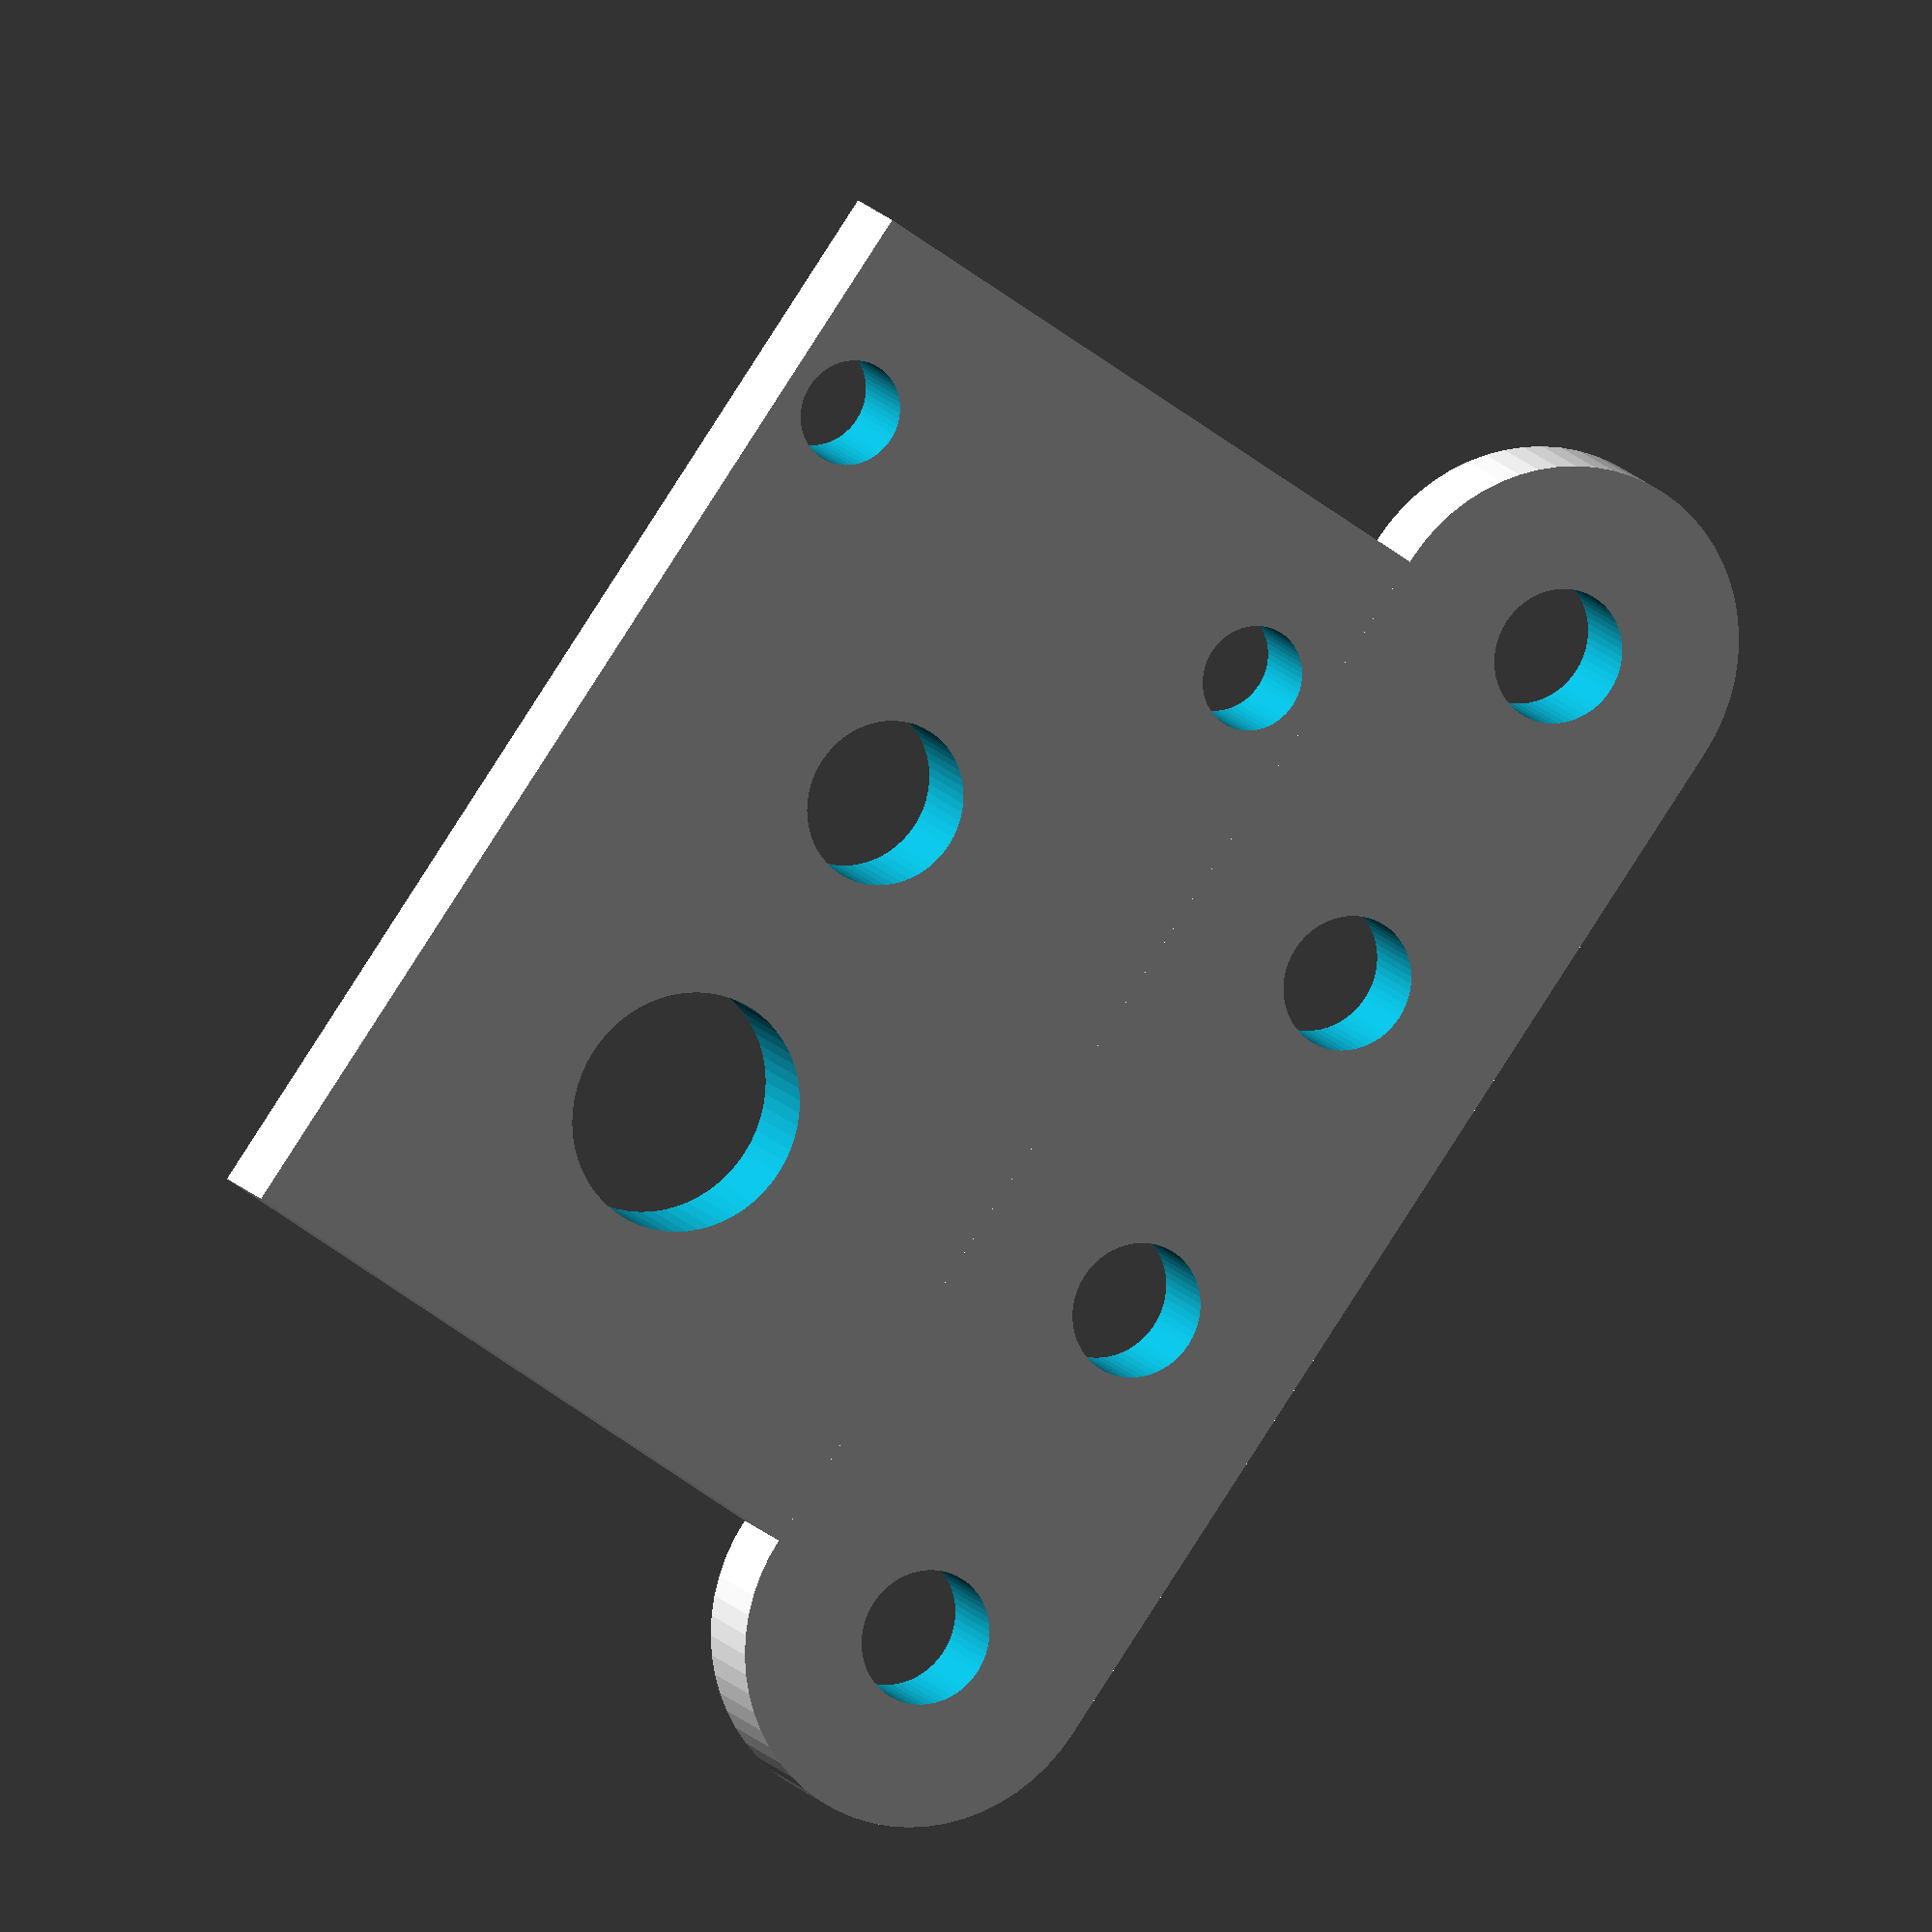
<openscad>
$fn=60;

difference(){
    cube([22.4,38,3]);
translate([2.5,32,-1])cylinder(d=3.5,h=5);
translate([19.9,32,-1])cylinder(d=3.5,h=5);
translate([11.2,10,-1])cylinder(d=8,h=5);    
translate([11.2,22,-1])cylinder(d=5.5,h=5); }


translate([-6.35,0,0])rotate([0,0,90])
meccano(n=4);
//translate([19.4,13,6.35])rotate([90,0,90])
//meccano(n=4);


module meccano(n=2){
difference(){
    minkowski(){
        cylinder(d=12.7,h=3);
        cube([(n-1)*12.7,.001,0.001]);
    }
    for (i=[0:n-1]){
        translate([i*12.7,0,-1])cylinder(d=4.5,h=5);
    }
}
}

</openscad>
<views>
elev=166.6 azim=144.3 roll=21.8 proj=o view=wireframe
</views>
